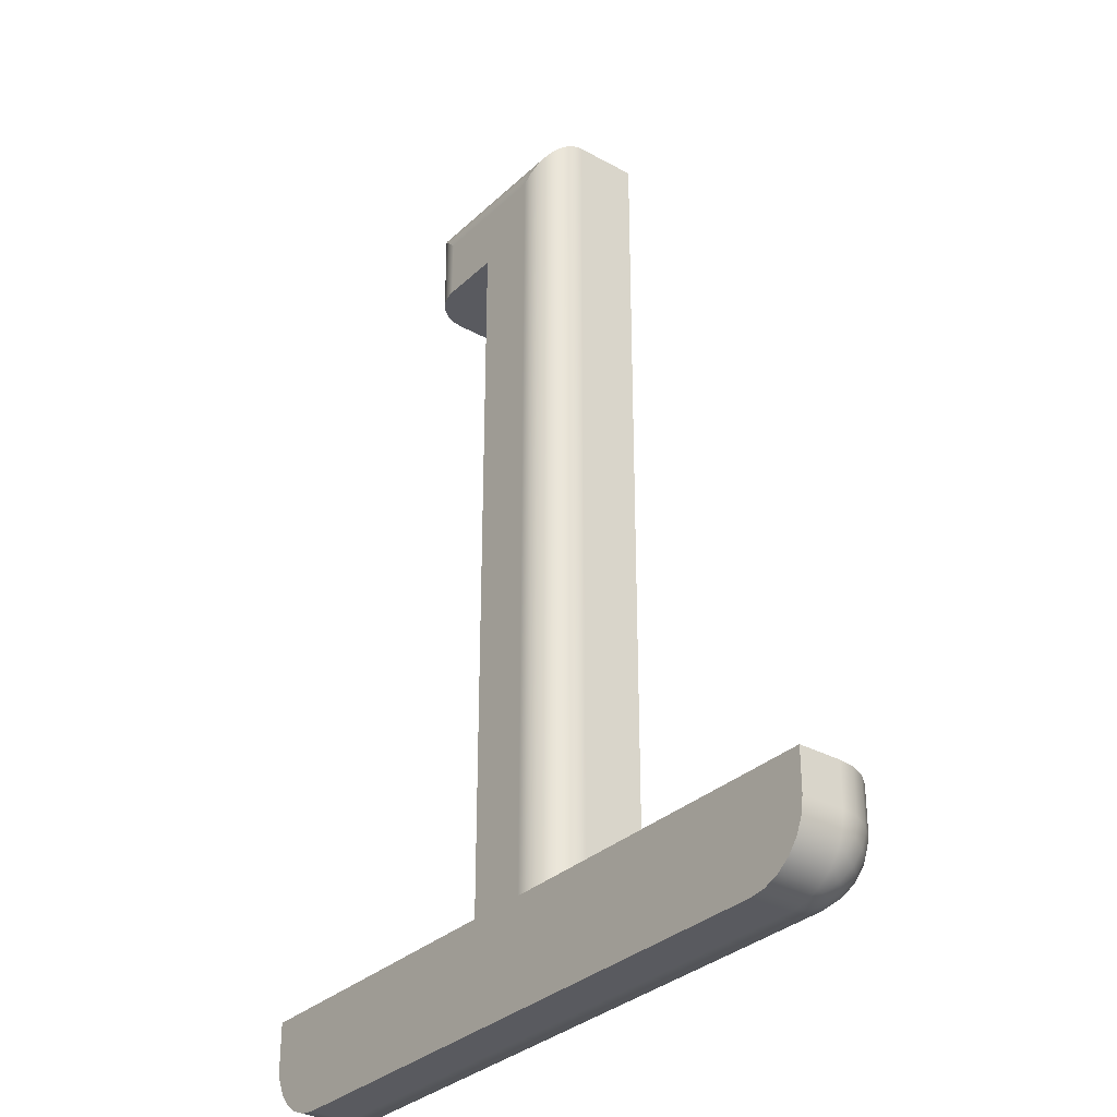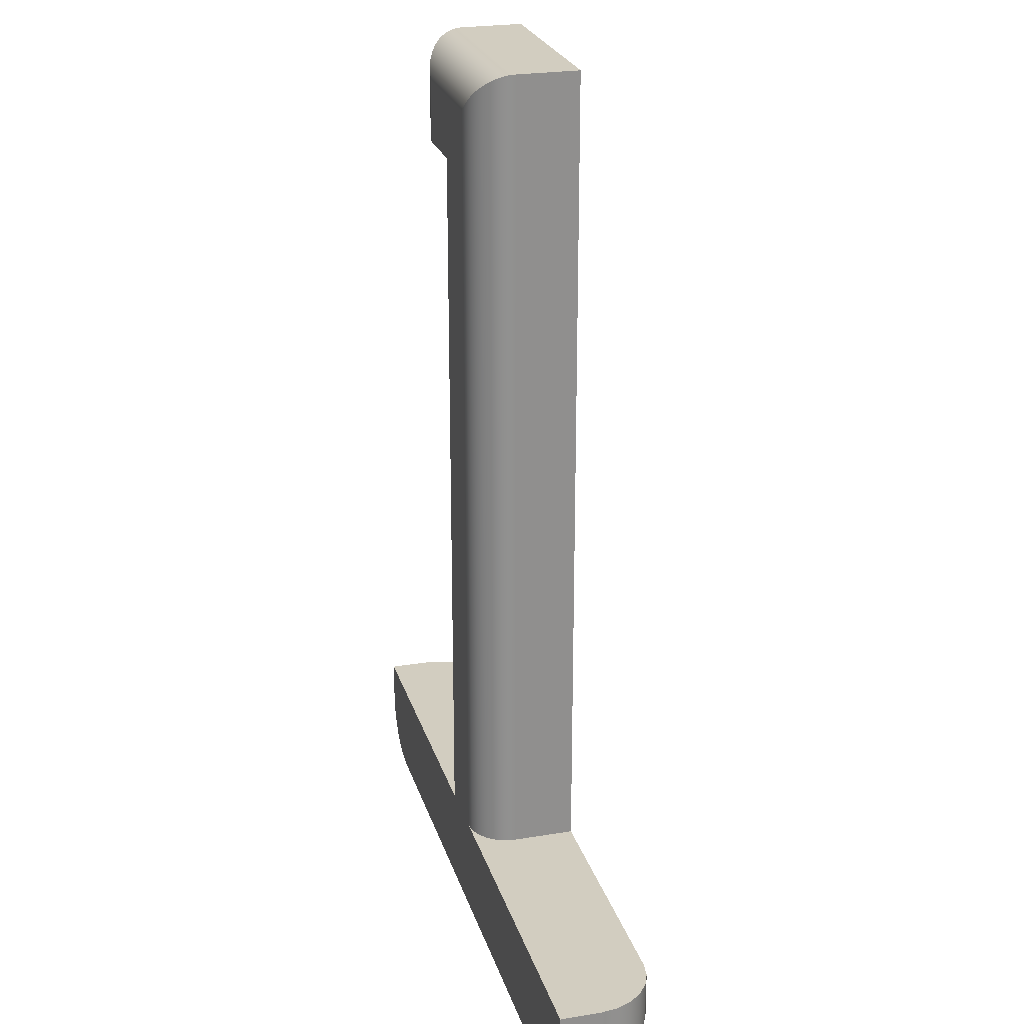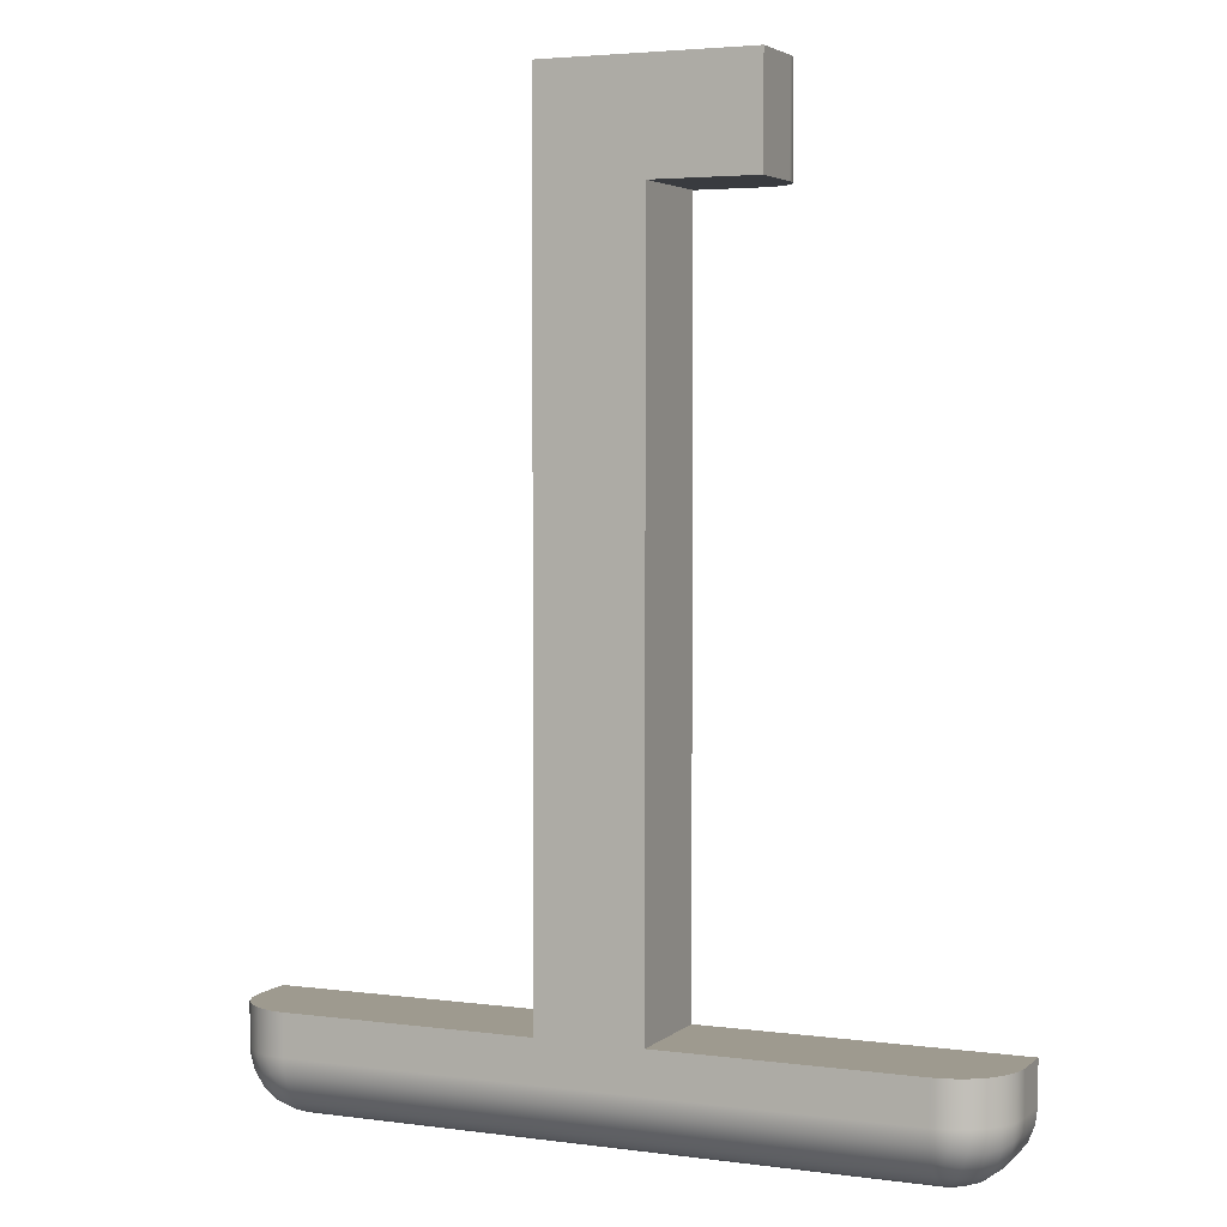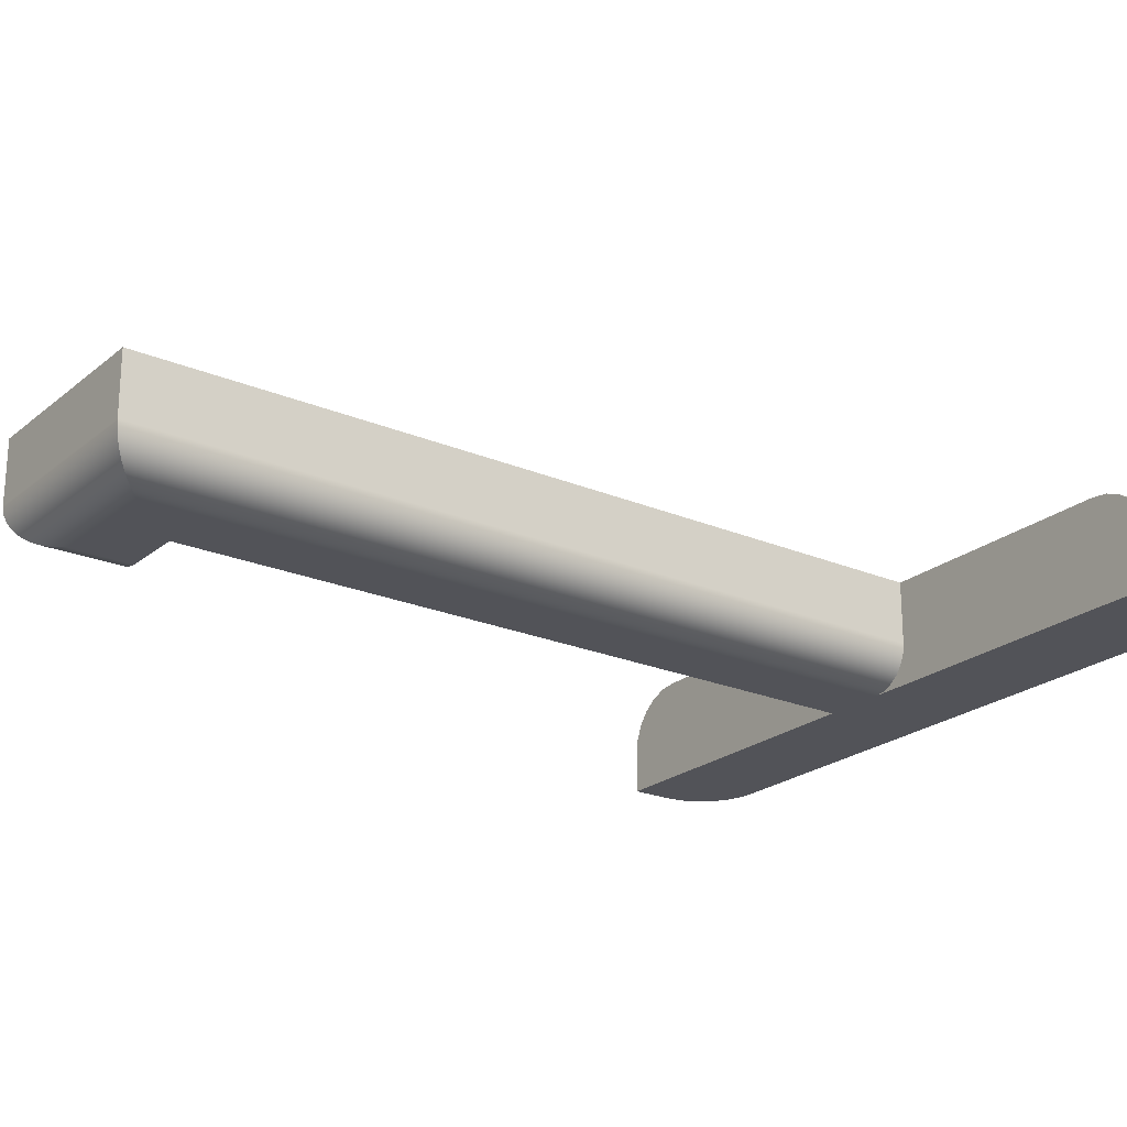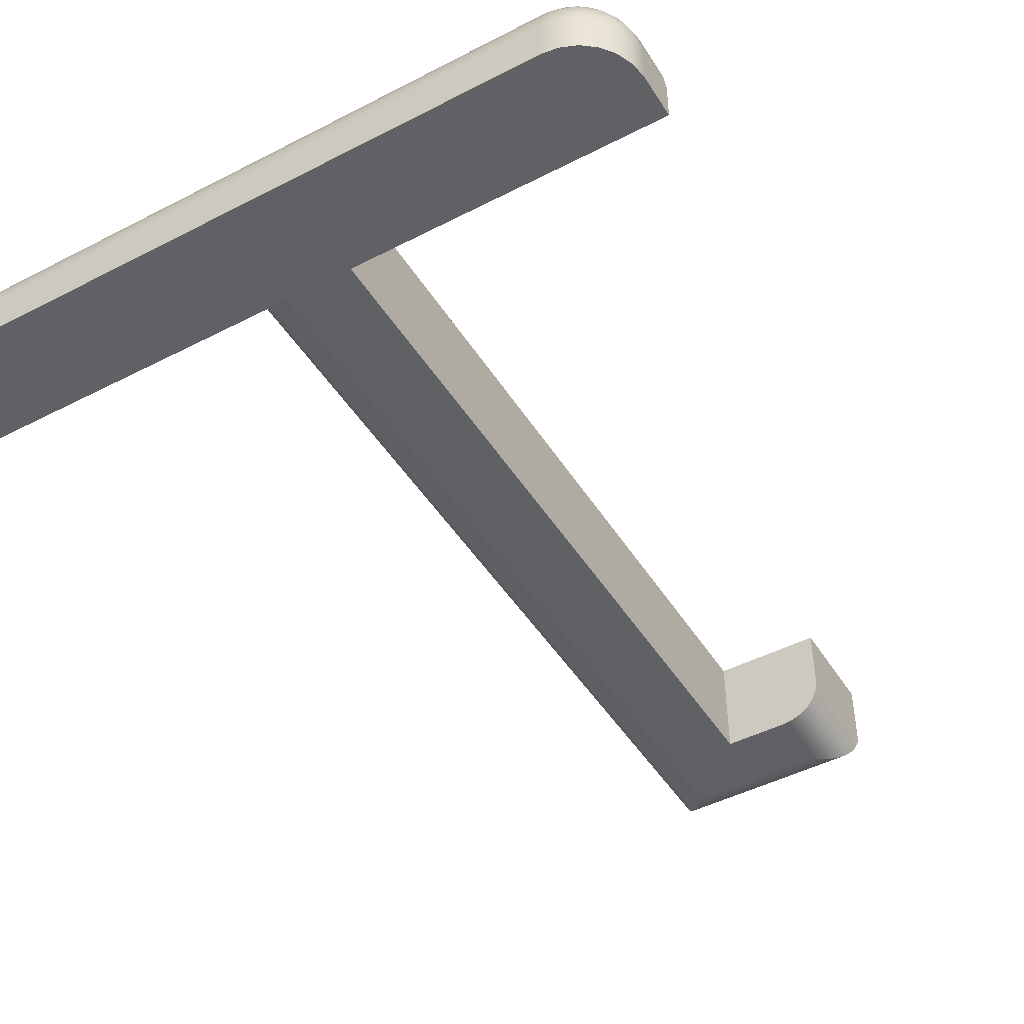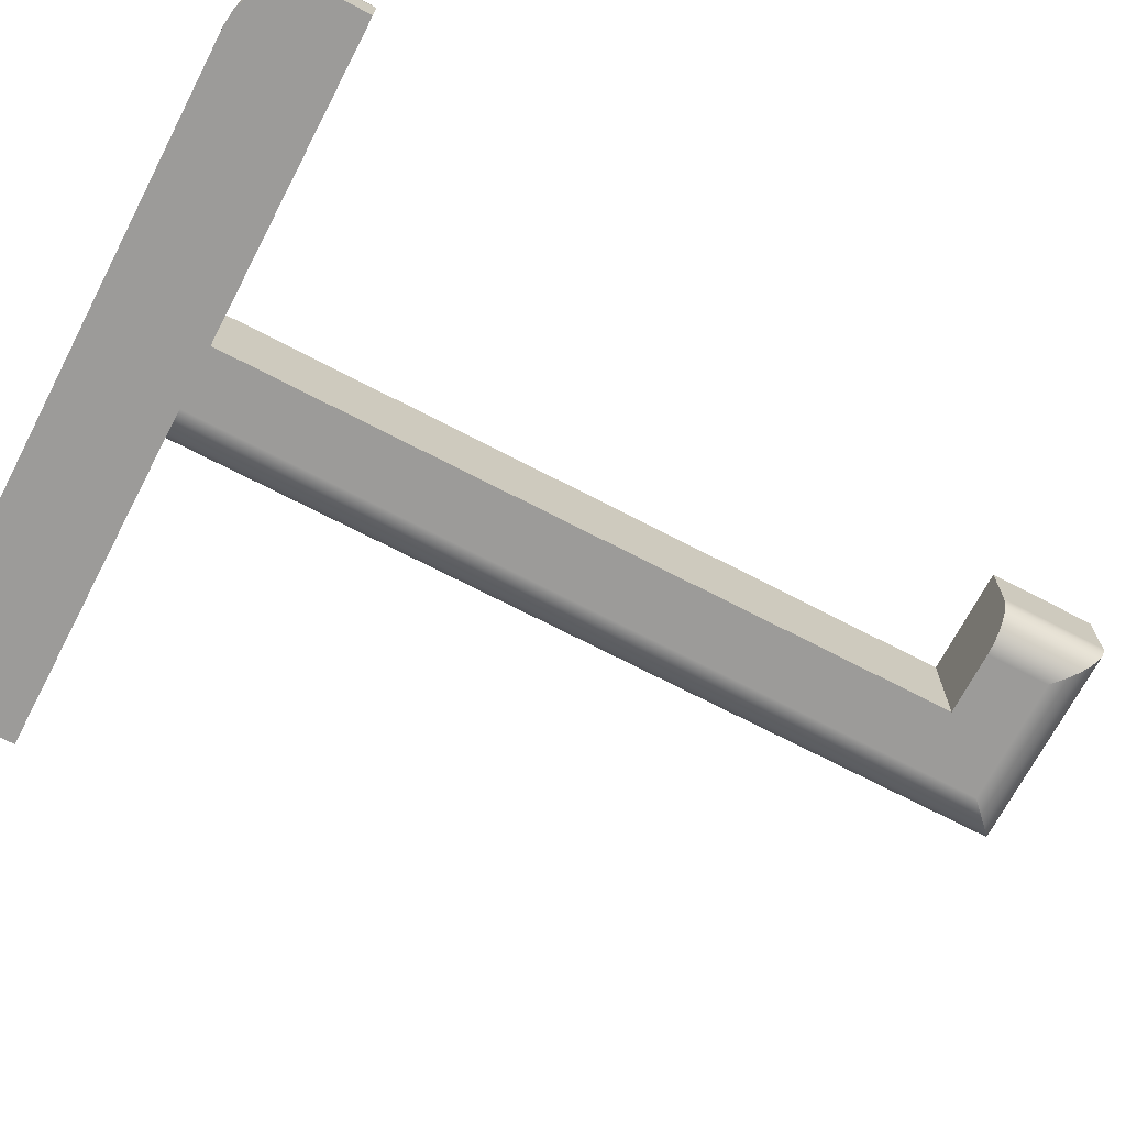
<metadata>
{"format":"obj","ext":"obj","renderer":"f3d","projection":"perspective","resolution":1024,"background":"white","views":[{"elev":-31.9,"azim":-127.8,"up":"+Y"},{"elev":24.5,"azim":-105.3,"up":"+Y"},{"elev":3.8,"azim":23.9,"up":"+Y"},{"elev":-22.6,"azim":-126.2,"up":"+Z"},{"elev":-46.5,"azim":30.5,"up":"+Z"},{"elev":-69.9,"azim":62.4,"up":"+Z"}]}
</metadata>
<code>
g Body2
v 25 45 2
v 25 40 2
v 24.93 40 1.482
v 24.73 40 1
v 24.41 40 0.5858
v 24 40 0.2679
v 23.52 40 0.06815
v 23 40 0
v 23 43 0
v 23.39 43.39 0.03843
v 23.77 43.77 0.1522
v 24.11 44.11 0.3371
v 24.41 44.41 0.5858
v 24.66 44.66 0.8889
v 24.85 44.85 1.235
v 24.96 44.96 1.61
v 24.99 44.99 1.804
v 15 45 2
v 17 43 0
v 16.61 43.39 0.03843
v 16.23 43.77 0.1522
v 15.89 44.11 0.3371
v 15.59 44.41 0.5858
v 15.34 44.66 0.8889
v 15.15 44.85 1.235
v 15.04 44.96 1.61
v 15.01 44.99 1.804
v 17 5 0
v 16.48 5 0.06815
v 16 5 0.2679
v 15.59 5 0.5858
v 15.27 5 1
v 15.07 5 1.482
v 15 5 2
v 25 40 5
v 20 40 5
v 20 40 0
v 25 45 5
v 15 45 5
v 15 5 5
v 32 3 5
v 32 2.224 4.898
v 32 1.5 4.598
v 32 0.8787 4.121
v 32 0.4019 3.5
v 32 0.1022 2.776
v 32 0 2
v 32.78 0.1022 2
v 33.5 0.4019 2
v 34.12 0.8787 2
v 34.6 1.5 2
v 34.9 2.224 2
v 35 3 2
v 34.9 3 2.776
v 34.6 3 3.5
v 34.12 3 4.121
v 33.5 3 4.598
v 32.78 3 4.898
v 32.11 0.9171 4.156
v 32.44 1.5 4.561
v 32.74 2.185 4.79
v 32.99 2.926 4.83
v 32.05 2.451 4.949
v 32.36 0.3264 3.312
v 32.77 0.75 3.829
v 33.12 1.327 4.222
v 33.4 2.018 4.463
v 33.59 2.776 4.537
v 32.36 0.0432 2.359
v 32.89 0.2753 2.888
v 33.36 0.693 3.356
v 33.73 1.268 3.732
v 33.99 1.961 3.99
v 34.11 2.725 4.112
v 33.31 0.3264 2.361
v 33.83 0.75 2.769
v 34.22 1.327 3.124
v 34.46 2.018 3.403
v 34.54 2.776 3.586
v 34.16 0.9171 2.107
v 34.56 1.5 2.439
v 34.79 2.185 2.741
v 34.83 2.926 2.993
v 34.95 2.451 2.051
v 32 0 0
v 32.78 0.1022 0
v 33.5 0.4019 0
v 34.12 0.8787 0
v 34.6 1.5 0
v 34.9 2.224 0
v 35 3 0
v 35 5 2
v 34.9 5 2.776
v 34.6 5 3.5
v 34.12 5 4.121
v 33.5 5 4.598
v 32.78 5 4.898
v 32 5 5
v 3 3 5
v 2.224 3 4.898
v 1.5 3 4.598
v 0.8787 3 4.121
v 0.4019 3 3.5
v 0.1022 3 2.776
v 0 3 2
v 0.1022 2.224 2
v 0.4019 1.5 2
v 0.8787 0.8787 2
v 1.5 0.4019 2
v 2.224 0.1022 2
v 3 0 2
v 3 0.1022 2.776
v 3 0.4019 3.5
v 3 0.8787 4.121
v 3 1.5 4.598
v 3 2.224 4.898
v 2.007 2.926 4.83
v 2.259 2.185 4.79
v 2.561 1.5 4.561
v 2.893 0.9171 4.156
v 2.949 2.451 4.949
v 1.414 2.776 4.537
v 1.597 2.018 4.463
v 1.876 1.327 4.222
v 2.231 0.75 3.829
v 2.639 0.3264 3.312
v 2.641 0.0432 2.359
v 2.112 0.2753 2.888
v 1.644 0.693 3.356
v 1.268 1.268 3.732
v 1.01 1.961 3.99
v 0.8876 2.725 4.112
v 0.4633 2.776 3.586
v 0.5367 2.018 3.403
v 0.7779 1.327 3.124
v 1.171 0.75 2.769
v 1.688 0.3264 2.361
v 0.17 2.926 2.993
v 0.2096 2.185 2.741
v 0.4393 1.5 2.439
v 0.8436 0.9171 2.107
v 0.05111 2.451 2.051
v 0 3 0
v 0.1022 2.224 0
v 0.4019 1.5 0
v 0.8787 0.8787 0
v 1.5 0.4019 0
v 2.224 0.1022 0
v 3 0 0
v 3 5 5
v 2.224 5 4.898
v 1.5 5 4.598
v 0.8787 5 4.121
v 0.4019 5 3.5
v 0.1022 5 2.776
v 0 5 2
v 0 5 0
v 20 5 0
v 20 5 5
v 35 5 0
f 1 2 17
f 17 2 3
f 17 3 16
f 16 3 15
f 15 3 4
f 15 4 14
f 14 4 5
f 14 5 13
f 13 5 12
f 12 5 6
f 12 6 11
f 11 6 7
f 11 7 10
f 10 7 8
f 10 8 9
f 18 1 27
f 27 1 17
f 27 17 26
f 26 17 16
f 26 16 15
f 26 15 25
f 25 15 14
f 25 14 24
f 24 14 23
f 23 14 13
f 23 13 22
f 22 13 12
f 22 12 11
f 22 11 21
f 21 11 10
f 21 10 20
f 20 10 19
f 19 10 9
f 19 28 20
f 20 28 29
f 20 29 21
f 21 29 30
f 21 30 22
f 22 30 31
f 22 31 23
f 23 31 24
f 24 31 32
f 24 32 25
f 25 32 33
f 25 33 26
f 26 33 27
f 27 33 34
f 27 34 18
f 7 2 8
f 8 2 36
f 8 36 37
f 7 6 2
f 2 6 5
f 2 5 4
f 4 3 2
f 2 35 36
f 2 1 35
f 35 1 38
f 1 18 38
f 38 18 39
f 18 34 39
f 39 34 40
f 58 41 63
f 63 41 42
f 63 42 61
f 61 42 60
f 61 60 67
f 67 60 66
f 67 66 73
f 73 66 72
f 73 72 78
f 78 72 77
f 78 77 82
f 82 77 81
f 82 81 52
f 52 81 51
f 51 81 80
f 51 80 50
f 50 80 49
f 49 80 76
f 49 76 75
f 75 76 70
f 75 70 48
f 48 70 69
f 48 69 47
f 47 69 46
f 46 69 70
f 46 70 64
f 64 70 71
f 64 71 65
f 65 71 72
f 65 72 66
f 42 43 60
f 60 43 59
f 60 59 66
f 66 59 65
f 43 44 59
f 59 44 45
f 59 45 65
f 65 45 64
f 45 46 64
f 48 49 75
f 82 52 84
f 84 52 53
f 84 53 54
f 55 83 54
f 54 83 82
f 54 82 84
f 83 55 79
f 79 55 56
f 79 56 74
f 74 56 68
f 74 68 67
f 67 68 61
f 56 57 68
f 68 57 62
f 68 62 61
f 61 62 58
f 61 58 63
f 57 58 62
f 74 67 73
f 77 72 71
f 77 71 76
f 76 71 70
f 79 74 73
f 79 73 78
f 81 77 76
f 80 81 76
f 83 79 78
f 83 78 82
f 47 85 48
f 48 85 86
f 48 86 49
f 49 86 87
f 49 87 50
f 50 87 88
f 50 88 51
f 51 88 89
f 51 89 52
f 52 89 90
f 52 90 53
f 53 90 91
f 53 92 54
f 54 92 93
f 54 93 55
f 55 93 94
f 55 94 56
f 56 94 95
f 56 95 57
f 57 95 96
f 57 96 58
f 58 96 97
f 58 97 41
f 41 97 98
f 116 99 121
f 121 99 100
f 121 100 118
f 118 100 117
f 118 117 123
f 123 117 122
f 123 122 131
f 131 122 132
f 131 132 134
f 134 132 133
f 134 133 139
f 139 133 138
f 139 138 104
f 104 138 103
f 103 138 133
f 103 133 102
f 102 133 132
f 102 132 122
f 100 101 117
f 117 101 122
f 101 102 122
f 139 104 142
f 142 104 105
f 142 105 106
f 107 140 106
f 106 140 139
f 106 139 142
f 140 107 141
f 141 107 108
f 141 108 109
f 110 137 109
f 109 137 136
f 109 136 141
f 141 136 135
f 141 135 140
f 140 135 134
f 140 134 139
f 111 127 110
f 110 127 128
f 110 128 137
f 137 128 129
f 137 129 136
f 136 129 130
f 136 130 135
f 135 130 131
f 135 131 134
f 111 112 127
f 127 112 128
f 128 112 126
f 126 112 113
f 126 113 125
f 125 113 120
f 125 120 119
f 119 120 115
f 119 115 116
f 113 114 120
f 120 114 115
f 121 118 116
f 116 118 119
f 119 118 124
f 124 118 123
f 124 123 130
f 130 123 131
f 119 124 125
f 125 124 129
f 125 129 128
f 129 124 130
f 128 126 125
f 105 143 106
f 106 143 144
f 106 144 107
f 107 144 145
f 107 145 108
f 108 145 146
f 108 146 109
f 109 146 147
f 109 147 110
f 110 147 148
f 110 148 111
f 111 148 149
f 111 47 112
f 112 47 46
f 112 46 113
f 113 46 45
f 113 45 114
f 114 45 44
f 114 44 115
f 115 44 43
f 115 43 116
f 116 43 42
f 116 42 99
f 99 42 41
f 99 150 100
f 100 150 151
f 100 151 101
f 101 151 152
f 101 152 102
f 102 152 153
f 102 153 103
f 103 153 154
f 103 154 104
f 104 154 155
f 104 155 105
f 105 155 156
f 47 111 85
f 85 111 149
f 105 156 143
f 143 156 157
f 155 34 156
f 156 34 33
f 156 33 157
f 157 33 32
f 157 32 31
f 155 154 34
f 34 154 153
f 34 153 150
f 150 153 152
f 150 152 151
f 150 40 34
f 31 30 157
f 157 30 29
f 157 29 28
f 158 37 159
f 159 37 36
f 97 96 98
f 98 96 95
f 98 95 94
f 94 93 98
f 98 93 92
f 98 92 158
f 158 92 160
f 158 159 98
f 91 160 53
f 53 160 92
f 98 159 41
f 41 159 40
f 41 40 99
f 99 40 150
f 159 36 40
f 40 36 39
f 39 36 38
f 38 36 35
f 8 37 9
f 9 37 19
f 19 37 28
f 28 37 158
f 28 158 85
f 85 158 160
f 85 160 91
f 90 89 91
f 91 89 88
f 91 88 87
f 87 86 91
f 91 86 85
f 85 149 28
f 28 149 157
f 157 149 143
f 143 149 148
f 143 148 147
f 147 146 143
f 143 146 145
f 143 145 144

</code>
